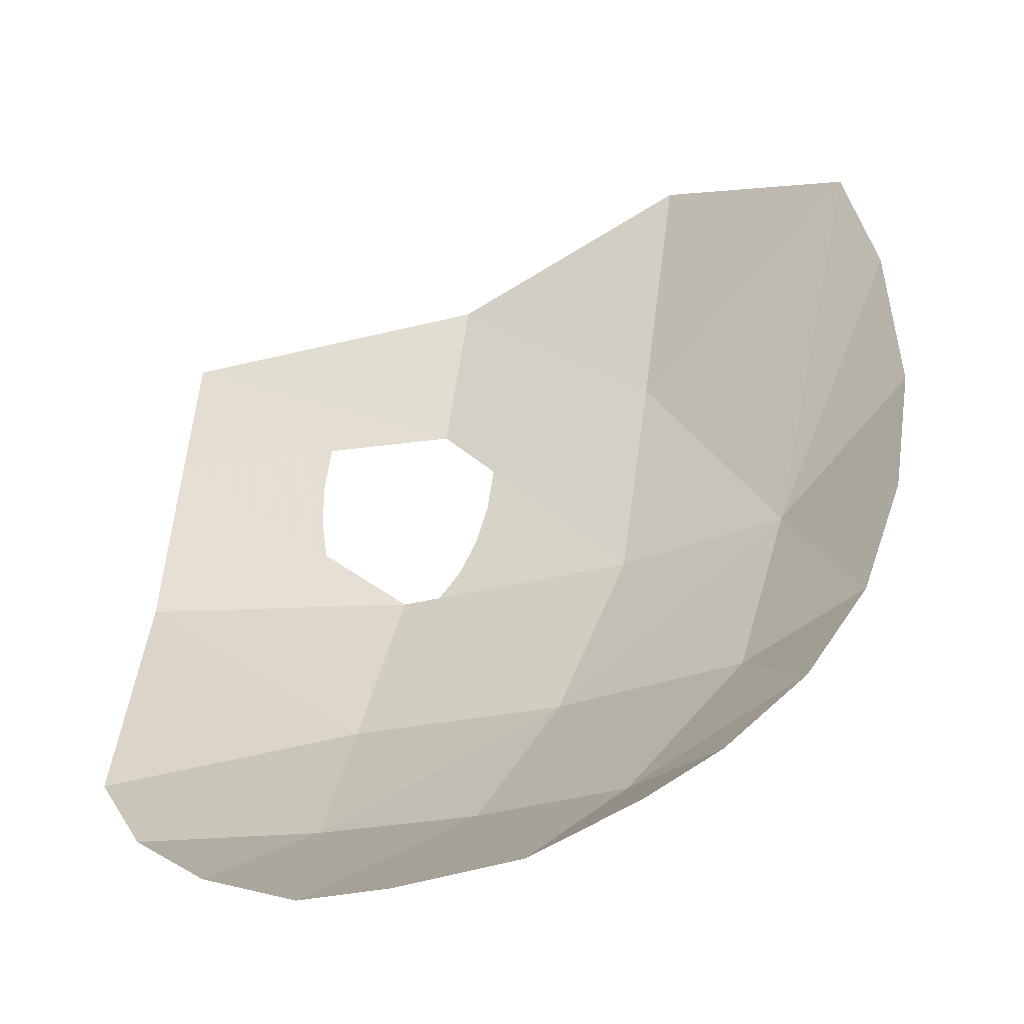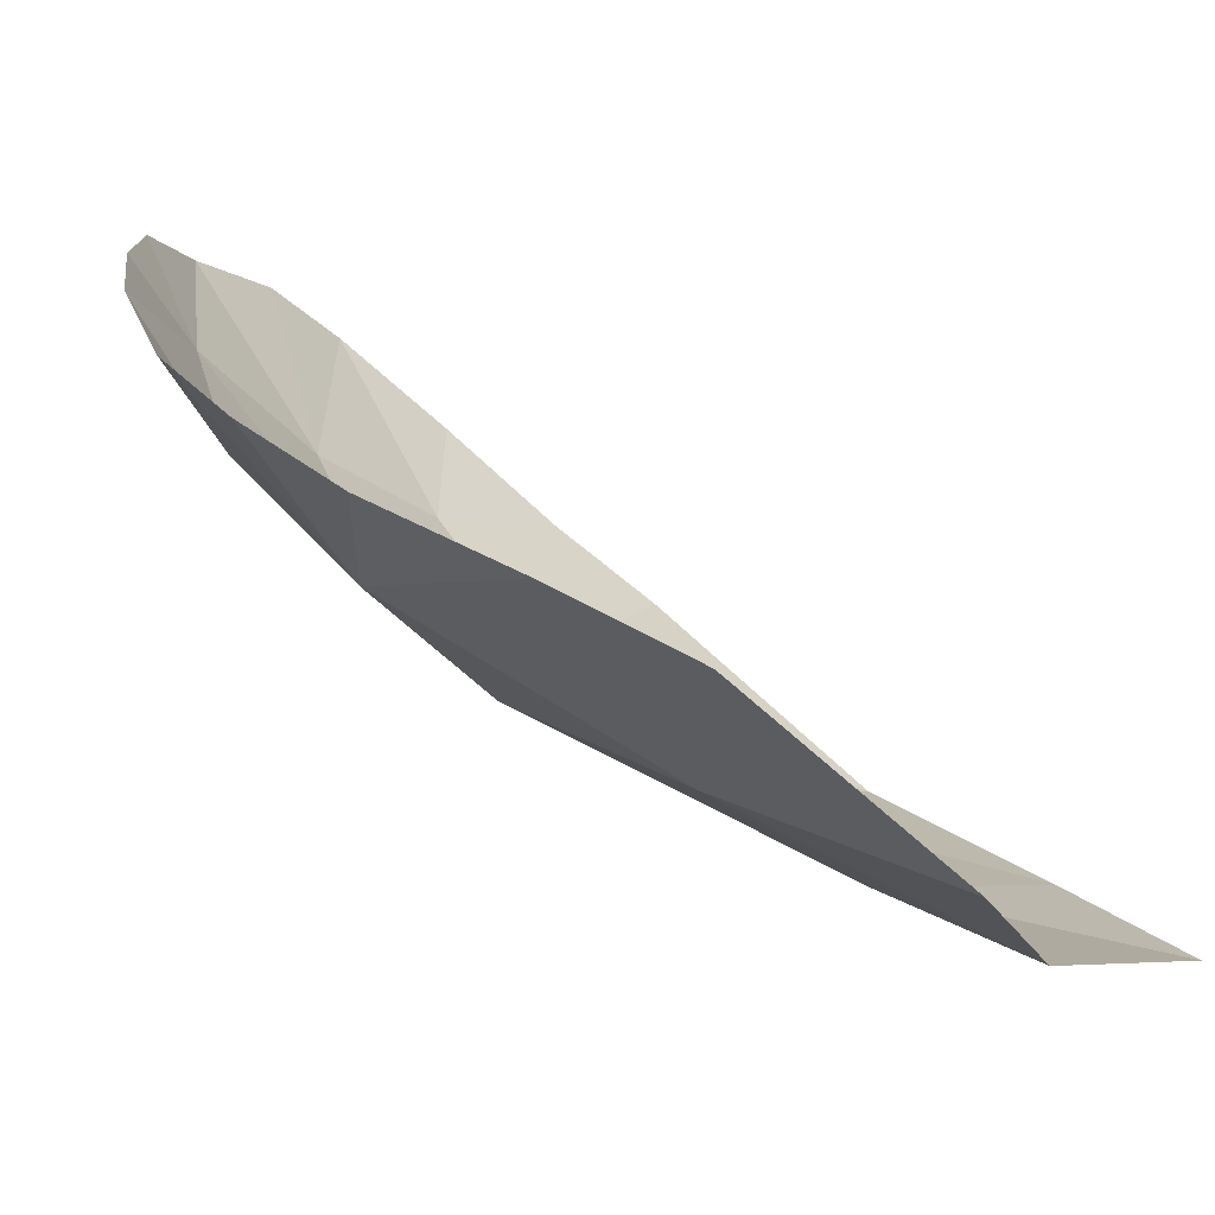
<metadata>
{"format":"obj","ext":"obj","renderer":"f3d","projection":"perspective","resolution":1024,"background":"white","views":[{"elev":59.9,"azim":3.0,"up":"+Z"},{"elev":6.7,"azim":133.6,"up":"+Z"}]}
</metadata>
<code>
v 0.3382 -1.148 -0.842
v 0.2839 -1.084 -0.8837
v 0.3334 -1.083 -0.8588
v 0.273 -1.332 -0.8168
v 0.2576 -1.314 -0.8325
v 0.2929 -1.314 -0.8169
v 0.2535 -1.341 -0.8201
v 0.2576 -1.314 -0.8325
v 0.273 -1.332 -0.8168
v 0.2576 -1.314 -0.8325
v 0.2535 -1.341 -0.8201
v 0.2247 -1.334 -0.828
v 0.2031 -1.315 -0.8405
v 0.2576 -1.314 -0.8325
v 0.2031 -1.315 -0.8405
v 0.1845 -1.284 -0.8517
v 0.1699 -1.244 -0.8646
v 0.3258 -1.052 -0.8691
v 0.3334 -1.083 -0.8588
v 0.2839 -1.084 -0.8837
v 0.3115 -1.012 -0.8847
v 0.2839 -1.084 -0.8837
v 0.2905 -0.9813 -0.9017
v 0.3115 -1.012 -0.8847
v 0.2713 -0.9623 -0.9096
v 0.2905 -0.9813 -0.9017
v 0.2839 -1.084 -0.8837
v 0.248 -0.9557 -0.9159
v 0.2247 -0.9623 -0.9198
v 0.248 -0.9557 -0.9159
v 0.2839 -1.084 -0.8837
v 0.1936 -0.9955 -0.9203
v 0.2839 -1.084 -0.8837
v 0.1741 -1.036 -0.917
v 0.1936 -0.9955 -0.9203
v 0.1662 -1.063 -0.9104
v 0.1741 -1.036 -0.917
v 0.2839 -1.084 -0.8837
v 0.1609 -1.095 -0.9023
v 0.1532 -1.571 -0.7041
v 0.1701 -1.555 -0.7135
v 0.1964 -1.571 -0.6975
v 0.1775 -1.587 -0.6882
v 0.2 -1.596 -0.6773
v 0.1775 -1.587 -0.6882
v 0.1964 -1.571 -0.6975
v 0.2207 -1.576 -0.6892
v 0.2162 -1.62 -0.6563
v 0.2 -1.596 -0.6773
v 0.2207 -1.576 -0.6892
v 0.2162 -1.62 -0.6563
v 0.2207 -1.576 -0.6892
v 0.23 -1.595 -0.6702
v 0.2447 -1.632 -0.6354
v 0.2263 -1.645 -0.6319
v 0.2162 -1.62 -0.6563
v 0.2447 -1.632 -0.6354
v 0.2263 -1.645 -0.6319
v 0.2447 -1.632 -0.6354
v 0.2485 -1.657 -0.6128
v 0.2285 -1.656 -0.622
v 0.2285 -1.656 -0.622
v 0.2485 -1.657 -0.6128
v 0.2475 -1.699 -0.5608
v 0.229 -1.698 -0.5704
v 0.232 -1.71 -0.553
v 0.229 -1.698 -0.5704
v 0.2475 -1.699 -0.5608
v 0.2385 -1.715 -0.5447
v 0.2385 -1.715 -0.5447
v 0.2475 -1.699 -0.5608
v 0.246 -1.71 -0.5477
v 0.2446 -1.577 -0.6788
v 0.253 -1.596 -0.6604
v 0.23 -1.595 -0.6702
v 0.2207 -1.576 -0.6892
v 0.253 -1.596 -0.6604
v 0.2446 -1.577 -0.6788
v 0.2821 -1.565 -0.6733
v 0.281 -1.604 -0.6422
v 0.281 -1.604 -0.6422
v 0.2821 -1.565 -0.6733
v 0.2895 -1.58 -0.6584
v 0.281 -1.604 -0.6422
v 0.2895 -1.58 -0.6584
v 0.2998 -1.59 -0.6458
v 0.281 -1.604 -0.6422
v 0.2998 -1.59 -0.6458
v 0.323 -1.609 -0.6207
v 0.3055 -1.625 -0.6146
v 0.3055 -1.625 -0.6146
v 0.323 -1.609 -0.6207
v 0.3405 -1.631 -0.5948
v 0.321 -1.643 -0.5933
v 0.321 -1.643 -0.5933
v 0.3405 -1.631 -0.5948
v 0.354 -1.66 -0.5642
v 0.3285 -1.659 -0.5759
v 0.3323 -1.68 -0.5491
v 0.3285 -1.659 -0.5759
v 0.354 -1.66 -0.5642
v 0.3357 -1.701 -0.5191
v 0.3323 -1.68 -0.5491
v 0.354 -1.66 -0.5642
v 0.3545 -1.694 -0.5185
v 0.3465 -1.703 -0.5104
v 0.3357 -1.701 -0.5191
v 0.3545 -1.694 -0.5185
v 0.2821 -1.565 -0.6733
v 0.3181 -1.539 -0.6798
v 0.324 -1.56 -0.6607
v 0.2895 -1.58 -0.6584
v 0.316 -1.578 -0.6489
v 0.2895 -1.58 -0.6584
v 0.324 -1.56 -0.6607
v 0.3403 -1.56 -0.6534
v 0.3495 -1.585 -0.6284
v 0.316 -1.578 -0.6489
v 0.3403 -1.56 -0.6534
v 0.367 -1.567 -0.6363
v 0.3776 -1.603 -0.6018
v 0.3495 -1.585 -0.6284
v 0.367 -1.567 -0.6363
v 0.3871 -1.58 -0.6169
v 0.3776 -1.603 -0.6018
v 0.3871 -1.58 -0.6169
v 0.4145 -1.605 -0.5753
v 0.4035 -1.628 -0.5608
v 0.4035 -1.628 -0.5608
v 0.4145 -1.605 -0.5753
v 0.4285 -1.631 -0.5415
v 0.414 -1.649 -0.5341
v 0.414 -1.649 -0.5341
v 0.4285 -1.631 -0.5415
v 0.4305 -1.649 -0.5233
v 0.4215 -1.653 -0.5248
v 0.351 -1.538 -0.6665
v 0.324 -1.56 -0.6607
v 0.3181 -1.539 -0.6798
v 0.3512 -1.502 -0.696
v 0.351 -1.538 -0.6665
v 0.3512 -1.502 -0.696
v 0.362 -1.502 -0.6916
v 0.368 -1.51 -0.682
v 0.351 -1.538 -0.6665
v 0.368 -1.51 -0.682
v 0.3645 -1.524 -0.6726
v 0.1701 -1.555 -0.7135
v 0.1532 -1.571 -0.7041
v 0.1245 -1.537 -0.7343
v 0.1418 -1.532 -0.7362
v 0.1245 -1.537 -0.7343
v 0.129 -1.529 -0.7388
v 0.1418 -1.532 -0.7362
v 0.1964 -1.571 -0.6975
v 0.1701 -1.555 -0.7135
v 0.2283 -1.502 -0.7457
v 0.2207 -1.576 -0.6892
v 0.2446 -1.577 -0.6788
v 0.2207 -1.576 -0.6892
v 0.2283 -1.502 -0.7457
v 0.2821 -1.565 -0.6733
v 0.3181 -1.539 -0.6798
v 0.2821 -1.565 -0.6733
v 0.2283 -1.502 -0.7457
v 0.3512 -1.502 -0.696
v 0.3512 -1.502 -0.696
v 0.2283 -1.502 -0.7457
v 0.2535 -1.341 -0.8201
v 0.273 -1.332 -0.8168
v 0.362 -1.502 -0.6916
v 0.3813 -1.457 -0.7069
v 0.4194 -1.501 -0.6683
v 0.368 -1.51 -0.682
v 0.362 -1.502 -0.6916
v 0.4194 -1.501 -0.6683
v 0.3645 -1.524 -0.6726
v 0.368 -1.51 -0.682
v 0.4194 -1.501 -0.6683
v 0.351 -1.538 -0.6665
v 0.3645 -1.524 -0.6726
v 0.4194 -1.501 -0.6683
v 0.3403 -1.56 -0.6534
v 0.3403 -1.56 -0.6534
v 0.324 -1.56 -0.6607
v 0.351 -1.538 -0.6665
v 0.367 -1.567 -0.6363
v 0.3403 -1.56 -0.6534
v 0.4194 -1.501 -0.6683
v 0.3871 -1.58 -0.6169
v 0.367 -1.567 -0.6363
v 0.4194 -1.501 -0.6683
v 0.1701 -1.555 -0.7135
v 0.1418 -1.532 -0.7362
v 0.2283 -1.502 -0.7457
v 0.2283 -1.502 -0.7457
v 0.1418 -1.532 -0.7362
v 0.1128 -1.482 -0.7666
v 0.09155 -1.428 -0.7993
v 0.2283 -1.502 -0.7457
v 0.09155 -1.428 -0.7993
v 0.08428 -1.385 -0.8245
v 0.2283 -1.502 -0.7457
v 0.08428 -1.385 -0.8245
v 0.2247 -1.334 -0.828
v 0.2535 -1.341 -0.8201
v 0.2031 -1.315 -0.8405
v 0.2247 -1.334 -0.828
v 0.08428 -1.385 -0.8245
v 0.08295 -1.316 -0.8583
v 0.4067 -1.389 -0.7286
v 0.3813 -1.457 -0.7069
v 0.273 -1.332 -0.8168
v 0.2929 -1.314 -0.8169
v 0.4067 -1.389 -0.7286
v 0.2929 -1.314 -0.8169
v 0.4129 -1.311 -0.7641
v 0.3512 -1.502 -0.696
v 0.3813 -1.457 -0.7069
v 0.362 -1.502 -0.6916
v 0.3512 -1.502 -0.696
v 0.273 -1.332 -0.8168
v 0.3813 -1.457 -0.7069
v 0 -1.58 -0.7207
v 0.1245 -1.537 -0.7343
v 0.1532 -1.571 -0.7041
v 0.05 -1.665 -0.6471
v 0.05 -1.665 -0.6471
v 0.1532 -1.571 -0.7041
v 0.1775 -1.587 -0.6882
v 0.2126 -1.655 -0.6293
v 0.2162 -1.62 -0.6563
v 0.2126 -1.655 -0.6293
v 0.1775 -1.587 -0.6882
v 0.2 -1.596 -0.6773
v 0.125 -1.735 -0.5546
v 0.05 -1.665 -0.6471
v 0.2126 -1.655 -0.6293
v 0.215 -1.785 -0.4677
v 0.125 -1.735 -0.5546
v 0.2126 -1.655 -0.6293
v 0.215 -1.785 -0.4677
v 0.2126 -1.655 -0.6293
v 0.229 -1.698 -0.5704
v 0.232 -1.71 -0.553
v 0.215 -1.785 -0.4677
v 0.232 -1.71 -0.553
v 0.2385 -1.715 -0.5447
v 0.215 -1.785 -0.4677
v 0.2385 -1.715 -0.5447
v 0.246 -1.71 -0.5477
v 0.3323 -1.68 -0.5491
v 0.3323 -1.68 -0.5491
v 0.246 -1.71 -0.5477
v 0.2475 -1.699 -0.5608
v 0.3285 -1.659 -0.5759
v 0.2475 -1.699 -0.5608
v 0.2485 -1.657 -0.6128
v 0.3285 -1.659 -0.5759
v 0.321 -1.643 -0.5933
v 0.3285 -1.659 -0.5759
v 0.2485 -1.657 -0.6128
v 0.3055 -1.625 -0.6146
v 0.281 -1.604 -0.6422
v 0.3055 -1.625 -0.6146
v 0.2485 -1.657 -0.6128
v 0.2447 -1.632 -0.6354
v 0.253 -1.596 -0.6604
v 0.281 -1.604 -0.6422
v 0.2447 -1.632 -0.6354
v 0.23 -1.595 -0.6702
v 0.2126 -1.655 -0.6293
v 0.2162 -1.62 -0.6563
v 0.2263 -1.645 -0.6319
v 0.2285 -1.656 -0.622
v 0.2126 -1.655 -0.6293
v 0.2263 -1.645 -0.6319
v 0.229 -1.698 -0.5704
v 0.2126 -1.655 -0.6293
v 0.2285 -1.656 -0.622
v 0.295 -1.79 -0.4191
v 0.215 -1.785 -0.4677
v 0.3323 -1.68 -0.5491
v 0.3357 -1.701 -0.5191
v 0.295 -1.79 -0.4191
v 0.3357 -1.701 -0.5191
v 0.3465 -1.703 -0.5104
v 0.4 -1.77 -0.3932
v 0.4 -1.77 -0.3932
v 0.3465 -1.703 -0.5104
v 0.3545 -1.694 -0.5185
v 0.4 -1.77 -0.3932
v 0.3545 -1.694 -0.5185
v 0.354 -1.66 -0.5642
v 0.4 -1.77 -0.3932
v 0.354 -1.66 -0.5642
v 0.4807 -1.671 -0.4682
v 0.4 -1.77 -0.3932
v 0.4807 -1.671 -0.4682
v 0.49 -1.725 -0.3702
v 0.49 -1.725 -0.3702
v 0.4807 -1.671 -0.4682
v 0.555 -1.67 -0.3849
v 0.4807 -1.671 -0.4682
v 0.625 -1.585 -0.4142
v 0.555 -1.67 -0.3849
v 0.4807 -1.671 -0.4682
v 0.58 -1.509 -0.5467
v 0.625 -1.585 -0.4142
v 0.2998 -1.59 -0.6458
v 0.2895 -1.58 -0.6584
v 0.316 -1.578 -0.6489
v 0.323 -1.609 -0.6207
v 0.2998 -1.59 -0.6458
v 0.316 -1.578 -0.6489
v 0.3495 -1.585 -0.6284
v 0.3405 -1.631 -0.5948
v 0.323 -1.609 -0.6207
v 0.3495 -1.585 -0.6284
v 0.3776 -1.603 -0.6018
v 0.354 -1.66 -0.5642
v 0.3405 -1.631 -0.5948
v 0.3776 -1.603 -0.6018
v 0.354 -1.66 -0.5642
v 0.3776 -1.603 -0.6018
v 0.4035 -1.628 -0.5608
v 0.414 -1.649 -0.5341
v 0.354 -1.66 -0.5642
v 0.414 -1.649 -0.5341
v 0.4215 -1.653 -0.5248
v 0.4807 -1.671 -0.4682
v 0.354 -1.66 -0.5642
v 0.4215 -1.653 -0.5248
v 0.4807 -1.671 -0.4682
v 0.4215 -1.653 -0.5248
v 0.4305 -1.649 -0.5233
v 0.4807 -1.671 -0.4682
v 0.4305 -1.649 -0.5233
v 0.4285 -1.631 -0.5415
v 0.4194 -1.501 -0.6683
v 0.4285 -1.631 -0.5415
v 0.4145 -1.605 -0.5753
v 0.4194 -1.501 -0.6683
v 0.4145 -1.605 -0.5753
v 0.3871 -1.58 -0.6169
v 0.4194 -1.501 -0.6683
v 0.4807 -1.671 -0.4682
v 0.4194 -1.501 -0.6683
v 0.58 -1.509 -0.5467
v 0.58 -1.509 -0.5467
v 0.4194 -1.501 -0.6683
v 0.6212 -1.31 -0.6334
v 0.58 -1.509 -0.5467
v 0.6212 -1.31 -0.6334
v 0.68 -1.475 -0.4621
v 0.625 -1.585 -0.4142
v 0.58 -1.509 -0.5467
v 0.68 -1.475 -0.4621
v 0.68 -1.475 -0.4621
v 0.6212 -1.31 -0.6334
v 0.715 -1.345 -0.503
v 0.715 -1.345 -0.503
v 0.6212 -1.31 -0.6334
v 0.73 -1.2 -0.5491
v 0.6212 -1.31 -0.6334
v 0.715 -1.03 -0.599
v 0.73 -1.2 -0.5491
v 0.6212 -1.31 -0.6334
v 0.6815 -0.8961 -0.6515
v 0.715 -1.03 -0.599
v 0.6212 -1.31 -0.6334
v 0.4929 -1.079 -0.7787
v 0.6815 -0.8961 -0.6515
v 0.6212 -1.31 -0.6334
v 0.4757 -1.309 -0.7363
v 0.4929 -1.079 -0.7787
v 0.4194 -1.501 -0.6683
v 0.4757 -1.309 -0.7363
v 0.6212 -1.31 -0.6334
v 0.4067 -1.389 -0.7286
v 0.4757 -1.309 -0.7363
v 0.4194 -1.501 -0.6683
v 0.3813 -1.457 -0.7069
v 0.4067 -1.389 -0.7286
v 0.4129 -1.311 -0.7641
v 0.4757 -1.309 -0.7363
v 0.08428 -1.385 -0.8245
v 0 -1.316 -0.8706
v 0.08295 -1.316 -0.8583
v 0 -1.58 -0.7207
v 0 -1.316 -0.8706
v 0.08428 -1.385 -0.8245
v 0.09155 -1.428 -0.7993
v 0 -1.58 -0.7207
v 0.09155 -1.428 -0.7993
v 0.1128 -1.482 -0.7666
v 0.129 -1.529 -0.7388
v 0 -1.58 -0.7207
v 0.129 -1.529 -0.7388
v 0.1245 -1.537 -0.7343
v 0.1418 -1.532 -0.7362
v 0.129 -1.529 -0.7388
v 0.1128 -1.482 -0.7666
v 0.398 -1.148 -0.8116
v 0.4104 -1.233 -0.7865
v 0.3382 -1.148 -0.842
v 0.376 -1.082 -0.8374
v 0.4104 -1.233 -0.7865
v 0.3348 -1.198 -0.8298
v 0.3382 -1.148 -0.842
v 0.3258 -1.244 -0.8212
v 0.3348 -1.198 -0.8298
v 0.4104 -1.233 -0.7865
v 0.4129 -1.311 -0.7641
v 0.4129 -1.311 -0.7641
v 0.3115 -1.284 -0.8167
v 0.3258 -1.244 -0.8212
v 0.2929 -1.314 -0.8169
v 0.3115 -1.284 -0.8167
v 0.4129 -1.311 -0.7641
v 0.3382 -1.148 -0.842
v 0.3334 -1.083 -0.8588
v 0.376 -1.082 -0.8374
v 0.3505 -1.023 -0.8626
v 0.376 -1.082 -0.8374
v 0.3334 -1.083 -0.8588
v 0.3258 -1.052 -0.8691
v 0.3285 -0.986 -0.8815
v 0.3505 -1.023 -0.8626
v 0.3258 -1.052 -0.8691
v 0.3115 -1.012 -0.8847
v 0.2923 -0.9545 -0.9065
v 0.3285 -0.986 -0.8815
v 0.3115 -1.012 -0.8847
v 0.2905 -0.9813 -0.9017
v 0.272 -0.946 -0.9125
v 0.2923 -0.9545 -0.9065
v 0.2905 -0.9813 -0.9017
v 0.2713 -0.9623 -0.9096
v 0.248 -0.941 -0.9187
v 0.272 -0.946 -0.9125
v 0.2713 -0.9623 -0.9096
v 0.248 -0.9557 -0.9159
v 0.2185 -0.9455 -0.9244
v 0.248 -0.941 -0.9187
v 0.248 -0.9557 -0.9159
v 0.2247 -0.9623 -0.9198
v 0.182 -0.973 -0.9272
v 0.2185 -0.9455 -0.9244
v 0.2247 -0.9623 -0.9198
v 0.1936 -0.9955 -0.9203
v 0.1448 -1.023 -0.9259
v 0.182 -0.973 -0.9272
v 0.1936 -0.9955 -0.9203
v 0.1741 -1.036 -0.917
v 0.1448 -1.023 -0.9259
v 0.1741 -1.036 -0.917
v 0.1662 -1.063 -0.9104
v 0.1119 -1.099 -0.9097
v 0.1119 -1.099 -0.9097
v 0.1662 -1.063 -0.9104
v 0.1609 -1.095 -0.9023
v 0.09453 -1.184 -0.8921
v 0.1119 -1.099 -0.9097
v 0.1609 -1.095 -0.9023
v 0.1582 -1.148 -0.8899
v 0.1612 -1.198 -0.8774
v 0.09453 -1.184 -0.8921
v 0.1582 -1.148 -0.8899
v 0.1699 -1.244 -0.8646
v 0.09453 -1.184 -0.8921
v 0.1612 -1.198 -0.8774
v 0.08295 -1.316 -0.8583
v 0.09453 -1.184 -0.8921
v 0.1699 -1.244 -0.8646
v 0.1845 -1.284 -0.8517
v 0.08295 -1.316 -0.8583
v 0.1845 -1.284 -0.8517
v 0.2031 -1.315 -0.8405
v 0 -1.316 -0.8706
v 0 -1.109 -0.9267
v 0.09453 -1.184 -0.8921
v 0.08295 -1.316 -0.8583
v 0 -0.9587 -0.9699
v 0.1448 -1.023 -0.9259
v 0.1119 -1.099 -0.9097
v 0 -1.109 -0.9267
v 0.09453 -1.184 -0.8921
v 0 -1.109 -0.9267
v 0.1119 -1.099 -0.9097
v 0.1448 -1.023 -0.9259
v 0 -0.9587 -0.9699
v 0.182 -0.973 -0.9272
v 0.182 -0.973 -0.9272
v 0 -0.9587 -0.9699
v 0.2185 -0.9455 -0.9244
v 0.2185 -0.9455 -0.9244
v 0 -0.9587 -0.9699
v 0.2958 -0.9008 -0.9159
v 0.248 -0.941 -0.9187
v 0.272 -0.946 -0.9125
v 0.248 -0.941 -0.9187
v 0.2958 -0.9008 -0.9159
v 0.2923 -0.9545 -0.9065
v 0.272 -0.946 -0.9125
v 0.2958 -0.9008 -0.9159
v 0.3285 -0.986 -0.8815
v 0.2923 -0.9545 -0.9065
v 0.2958 -0.9008 -0.9159
v 0.4929 -1.079 -0.7787
v 0.4929 -1.079 -0.7787
v 0.3505 -1.023 -0.8626
v 0.3285 -0.986 -0.8815
v 0.376 -1.082 -0.8374
v 0.3505 -1.023 -0.8626
v 0.4929 -1.079 -0.7787
v 0.398 -1.148 -0.8116
v 0.376 -1.082 -0.8374
v 0.4929 -1.079 -0.7787
v 0.4757 -1.309 -0.7363
v 0.4757 -1.309 -0.7363
v 0.4104 -1.233 -0.7865
v 0.398 -1.148 -0.8116
v 0.4129 -1.311 -0.7641
v 0.4104 -1.233 -0.7865
v 0.4757 -1.309 -0.7363
v 0.4929 -1.079 -0.7787
v 0.2958 -0.9008 -0.9159
v 0.5125 -0.7993 -0.8161
v 0.4929 -1.079 -0.7787
v 0.5125 -0.7993 -0.8161
v 0.6815 -0.8961 -0.6515
g mesh6922558
f 1 2 3
f 4 5 6
f 7 8 9
f 10 11 12
f 12 13 10
f 14 15 16
f 16 17 14
f 18 19 20
f 20 21 18
f 22 23 24
f 25 26 27
f 27 28 25
f 29 30 31
f 31 32 29
f 33 34 35
f 36 37 38
f 38 39 36
f 40 41 42
f 42 43 40
f 44 45 46
f 46 47 44
f 48 49 50
f 51 52 53
f 53 54 51
f 55 56 57
f 58 59 60
f 60 61 58
f 62 63 64
f 64 65 62
f 66 67 68
f 68 69 66
f 70 71 72
f 73 74 75
f 75 76 73
f 77 78 79
f 79 80 77
f 81 82 83
f 84 85 86
f 87 88 89
f 89 90 87
f 91 92 93
f 93 94 91
f 95 96 97
f 97 98 95
f 99 100 101
f 102 103 104
f 104 105 102
f 106 107 108
f 109 110 111
f 111 112 109
f 113 114 115
f 115 116 113
f 117 118 119
f 119 120 117
f 121 122 123
f 123 124 121
f 125 126 127
f 127 128 125
f 129 130 131
f 131 132 129
f 133 134 135
f 135 136 133
f 137 138 139
f 139 140 137
f 141 142 143
f 143 144 141
f 145 146 147
f 148 149 150
f 150 151 148
f 152 153 154
f 155 156 157
f 157 158 155
f 159 160 161
f 161 162 159
f 163 164 165
f 165 166 163
f 167 168 169
f 169 170 167
f 171 172 173
f 174 175 176
f 177 178 179
f 180 181 182
f 182 183 180
f 184 185 186
f 187 188 189
f 190 191 192
f 193 194 195
f 196 197 198
f 198 199 196
f 200 201 202
f 203 204 205
f 205 206 203
f 207 208 209
f 209 210 207
f 211 212 213
f 213 214 211
f 215 216 217
f 218 219 220
f 221 222 223
f 224 225 226
f 226 227 224
f 228 229 230
f 230 231 228
f 232 233 234
f 234 235 232
f 236 237 238
f 239 240 241
f 242 243 244
f 244 245 242
f 246 247 248
f 249 250 251
f 251 252 249
f 253 254 255
f 255 256 253
f 257 258 259
f 260 261 262
f 262 263 260
f 264 265 266
f 266 267 264
f 268 269 270
f 270 271 268
f 272 273 274
f 275 276 277
f 278 279 280
f 281 282 283
f 283 284 281
f 285 286 287
f 287 288 285
f 289 290 291
f 292 293 294
f 295 296 297
f 298 299 300
f 301 302 303
f 304 305 306
f 307 308 309
f 310 311 312
f 313 314 315
f 315 316 313
f 317 318 319
f 319 320 317
f 321 322 323
f 324 325 326
f 326 327 324
f 328 329 330
f 331 332 333
f 334 335 336
f 337 338 339
f 339 340 337
f 341 342 343
f 344 345 346
f 347 348 349
f 350 351 352
f 353 354 355
f 356 357 358
f 359 360 361
f 362 363 364
f 365 366 367
f 368 369 370
f 371 372 373
f 374 375 376
f 377 378 379
f 380 381 382
f 382 383 380
f 384 385 386
f 387 388 389
f 390 391 392
f 392 393 390
f 394 395 396
f 396 397 394
f 398 399 400
f 401 402 403
f 404 405 406
f 406 407 404
f 408 409 410
f 411 412 413
f 413 414 411
f 415 416 417
f 418 419 420
f 421 422 423
f 424 425 426
f 426 427 424
f 428 429 430
f 430 431 428
f 432 433 434
f 434 435 432
f 436 437 438
f 438 439 436
f 440 441 442
f 442 443 440
f 444 445 446
f 446 447 444
f 448 449 450
f 450 451 448
f 452 453 454
f 454 455 452
f 456 457 458
f 458 459 456
f 460 461 462
f 463 464 465
f 465 466 463
f 467 468 469
f 470 471 472
f 473 474 475
f 475 476 473
f 477 478 479
f 480 481 482
f 482 483 480
f 484 485 486
f 486 487 484
f 488 489 490
f 491 492 493
f 494 495 496
f 497 498 499
f 499 500 497
f 501 502 503
f 504 505 506
f 507 508 509
f 509 510 507
f 511 512 513
f 514 515 516
f 517 518 519
f 519 520 517
f 521 522 523
f 524 525 526
f 527 528 529
f 530 531 532

</code>
